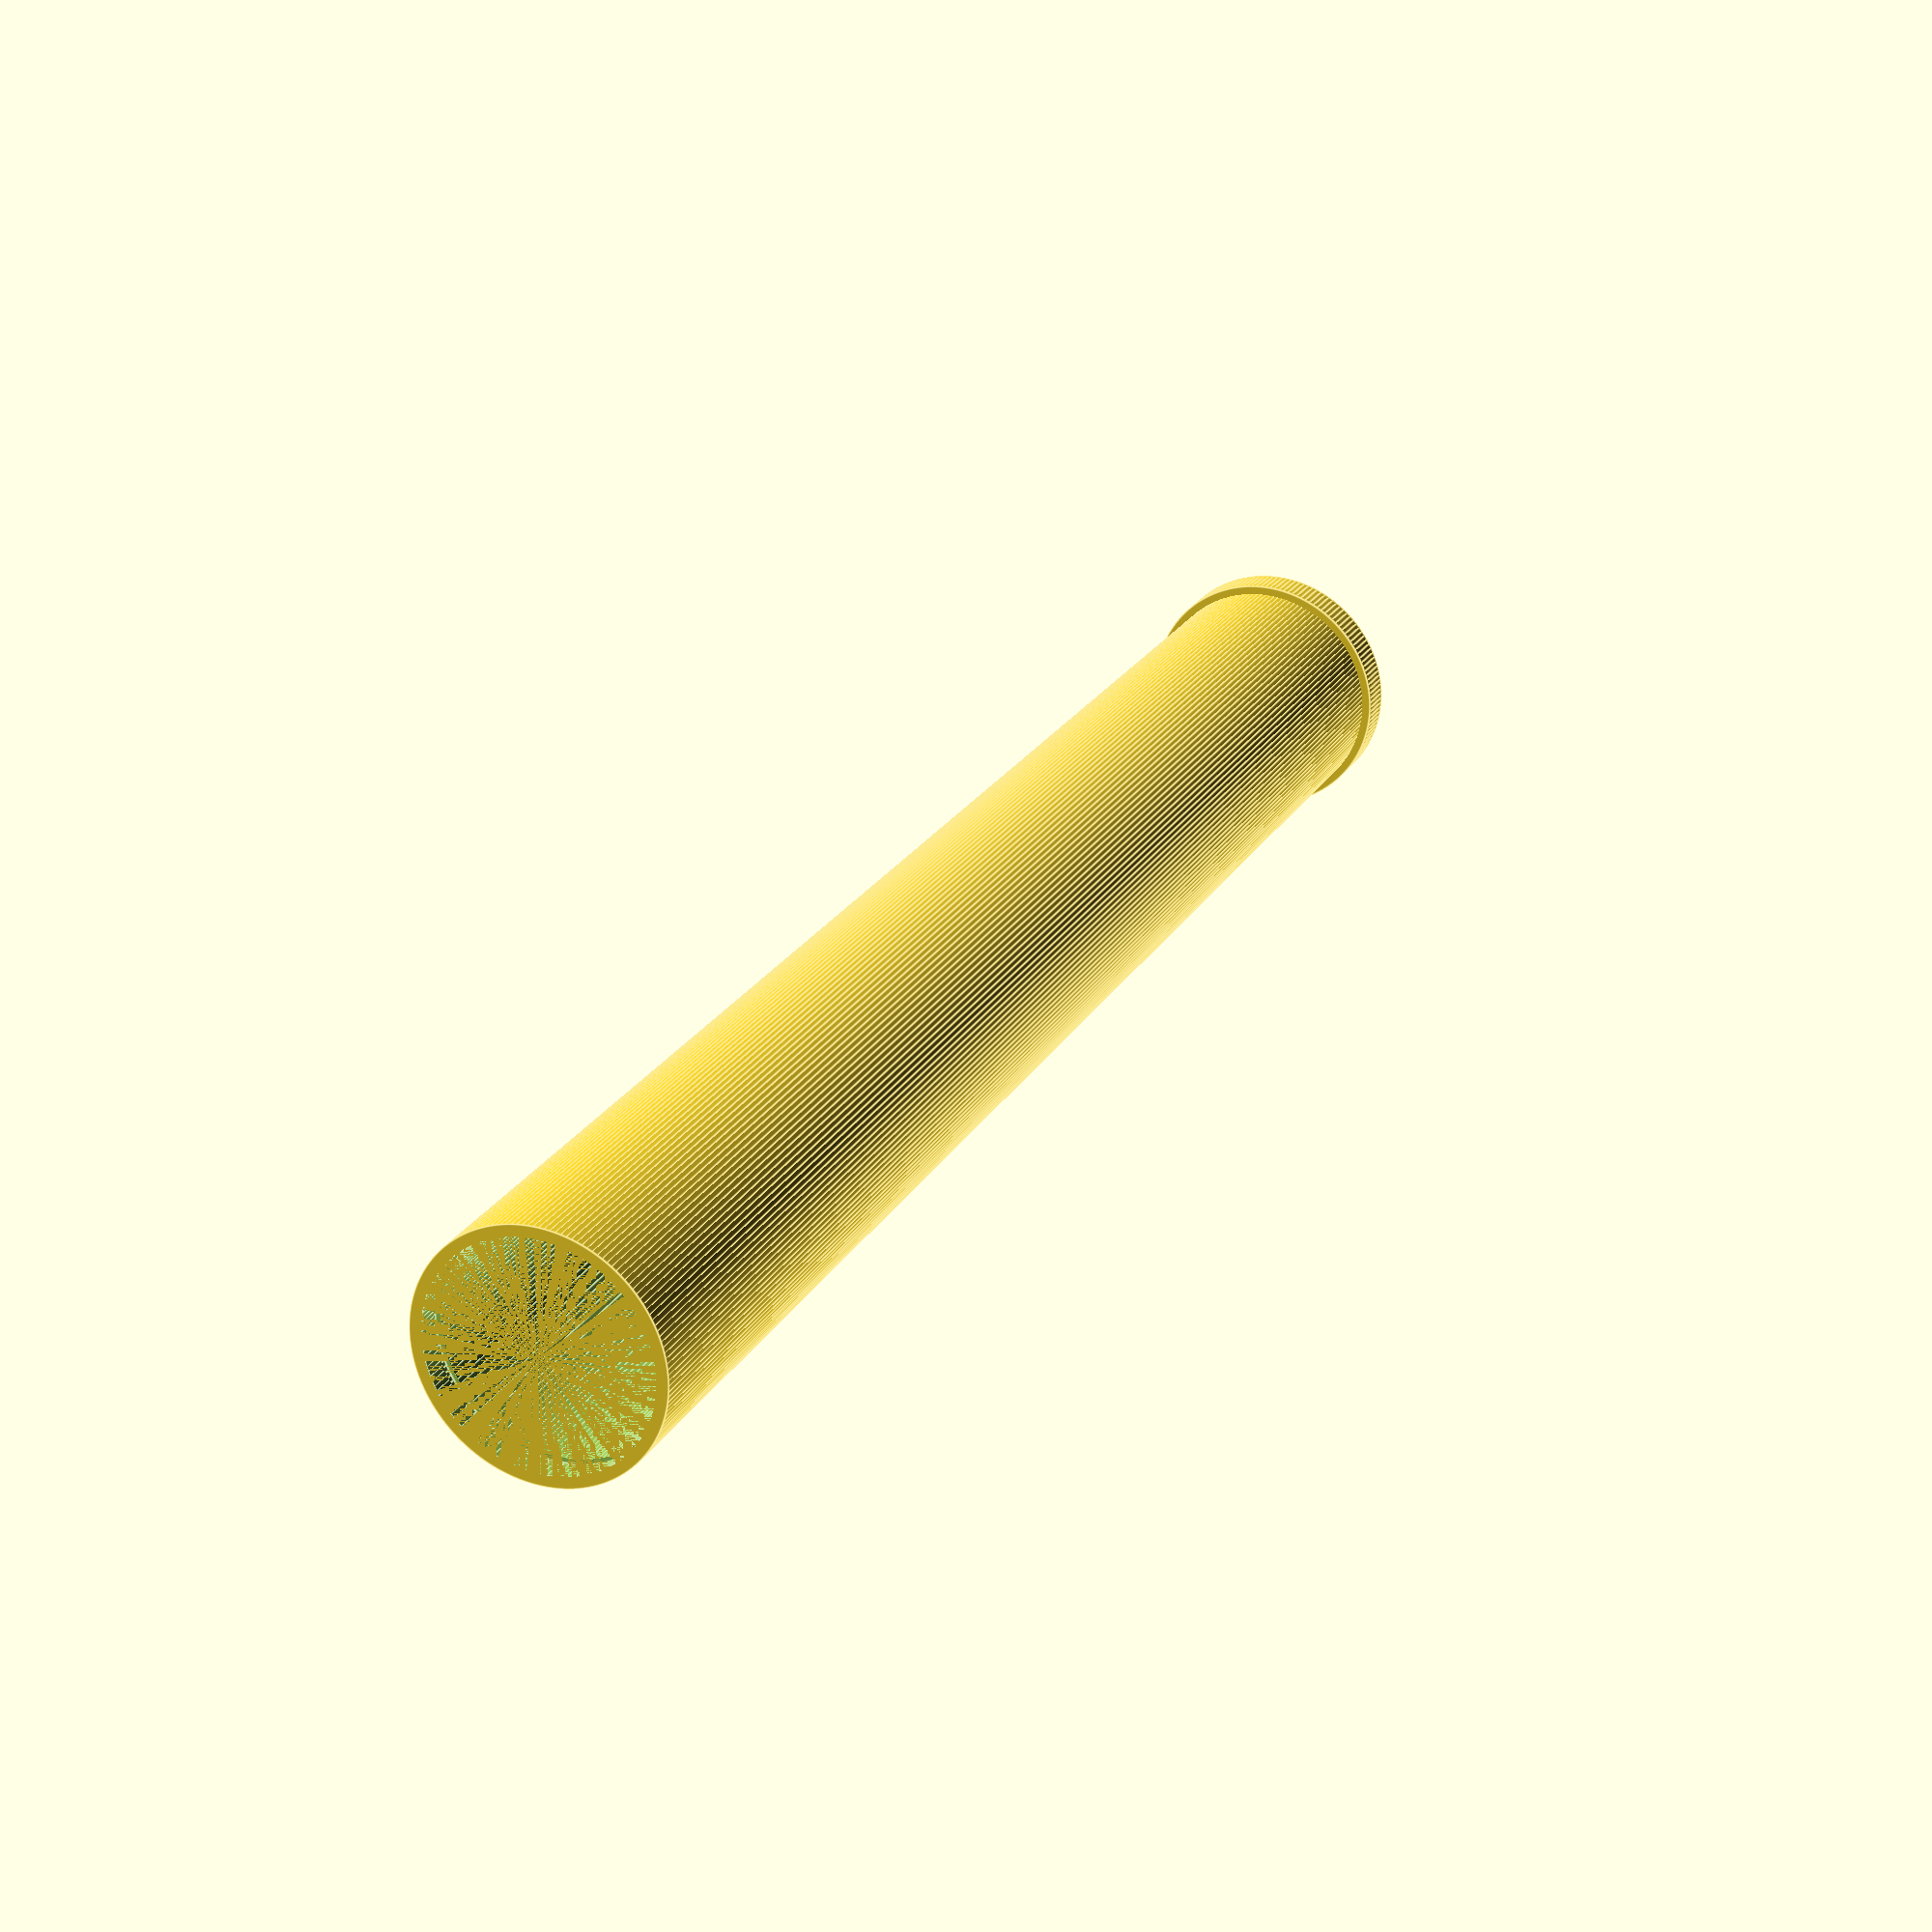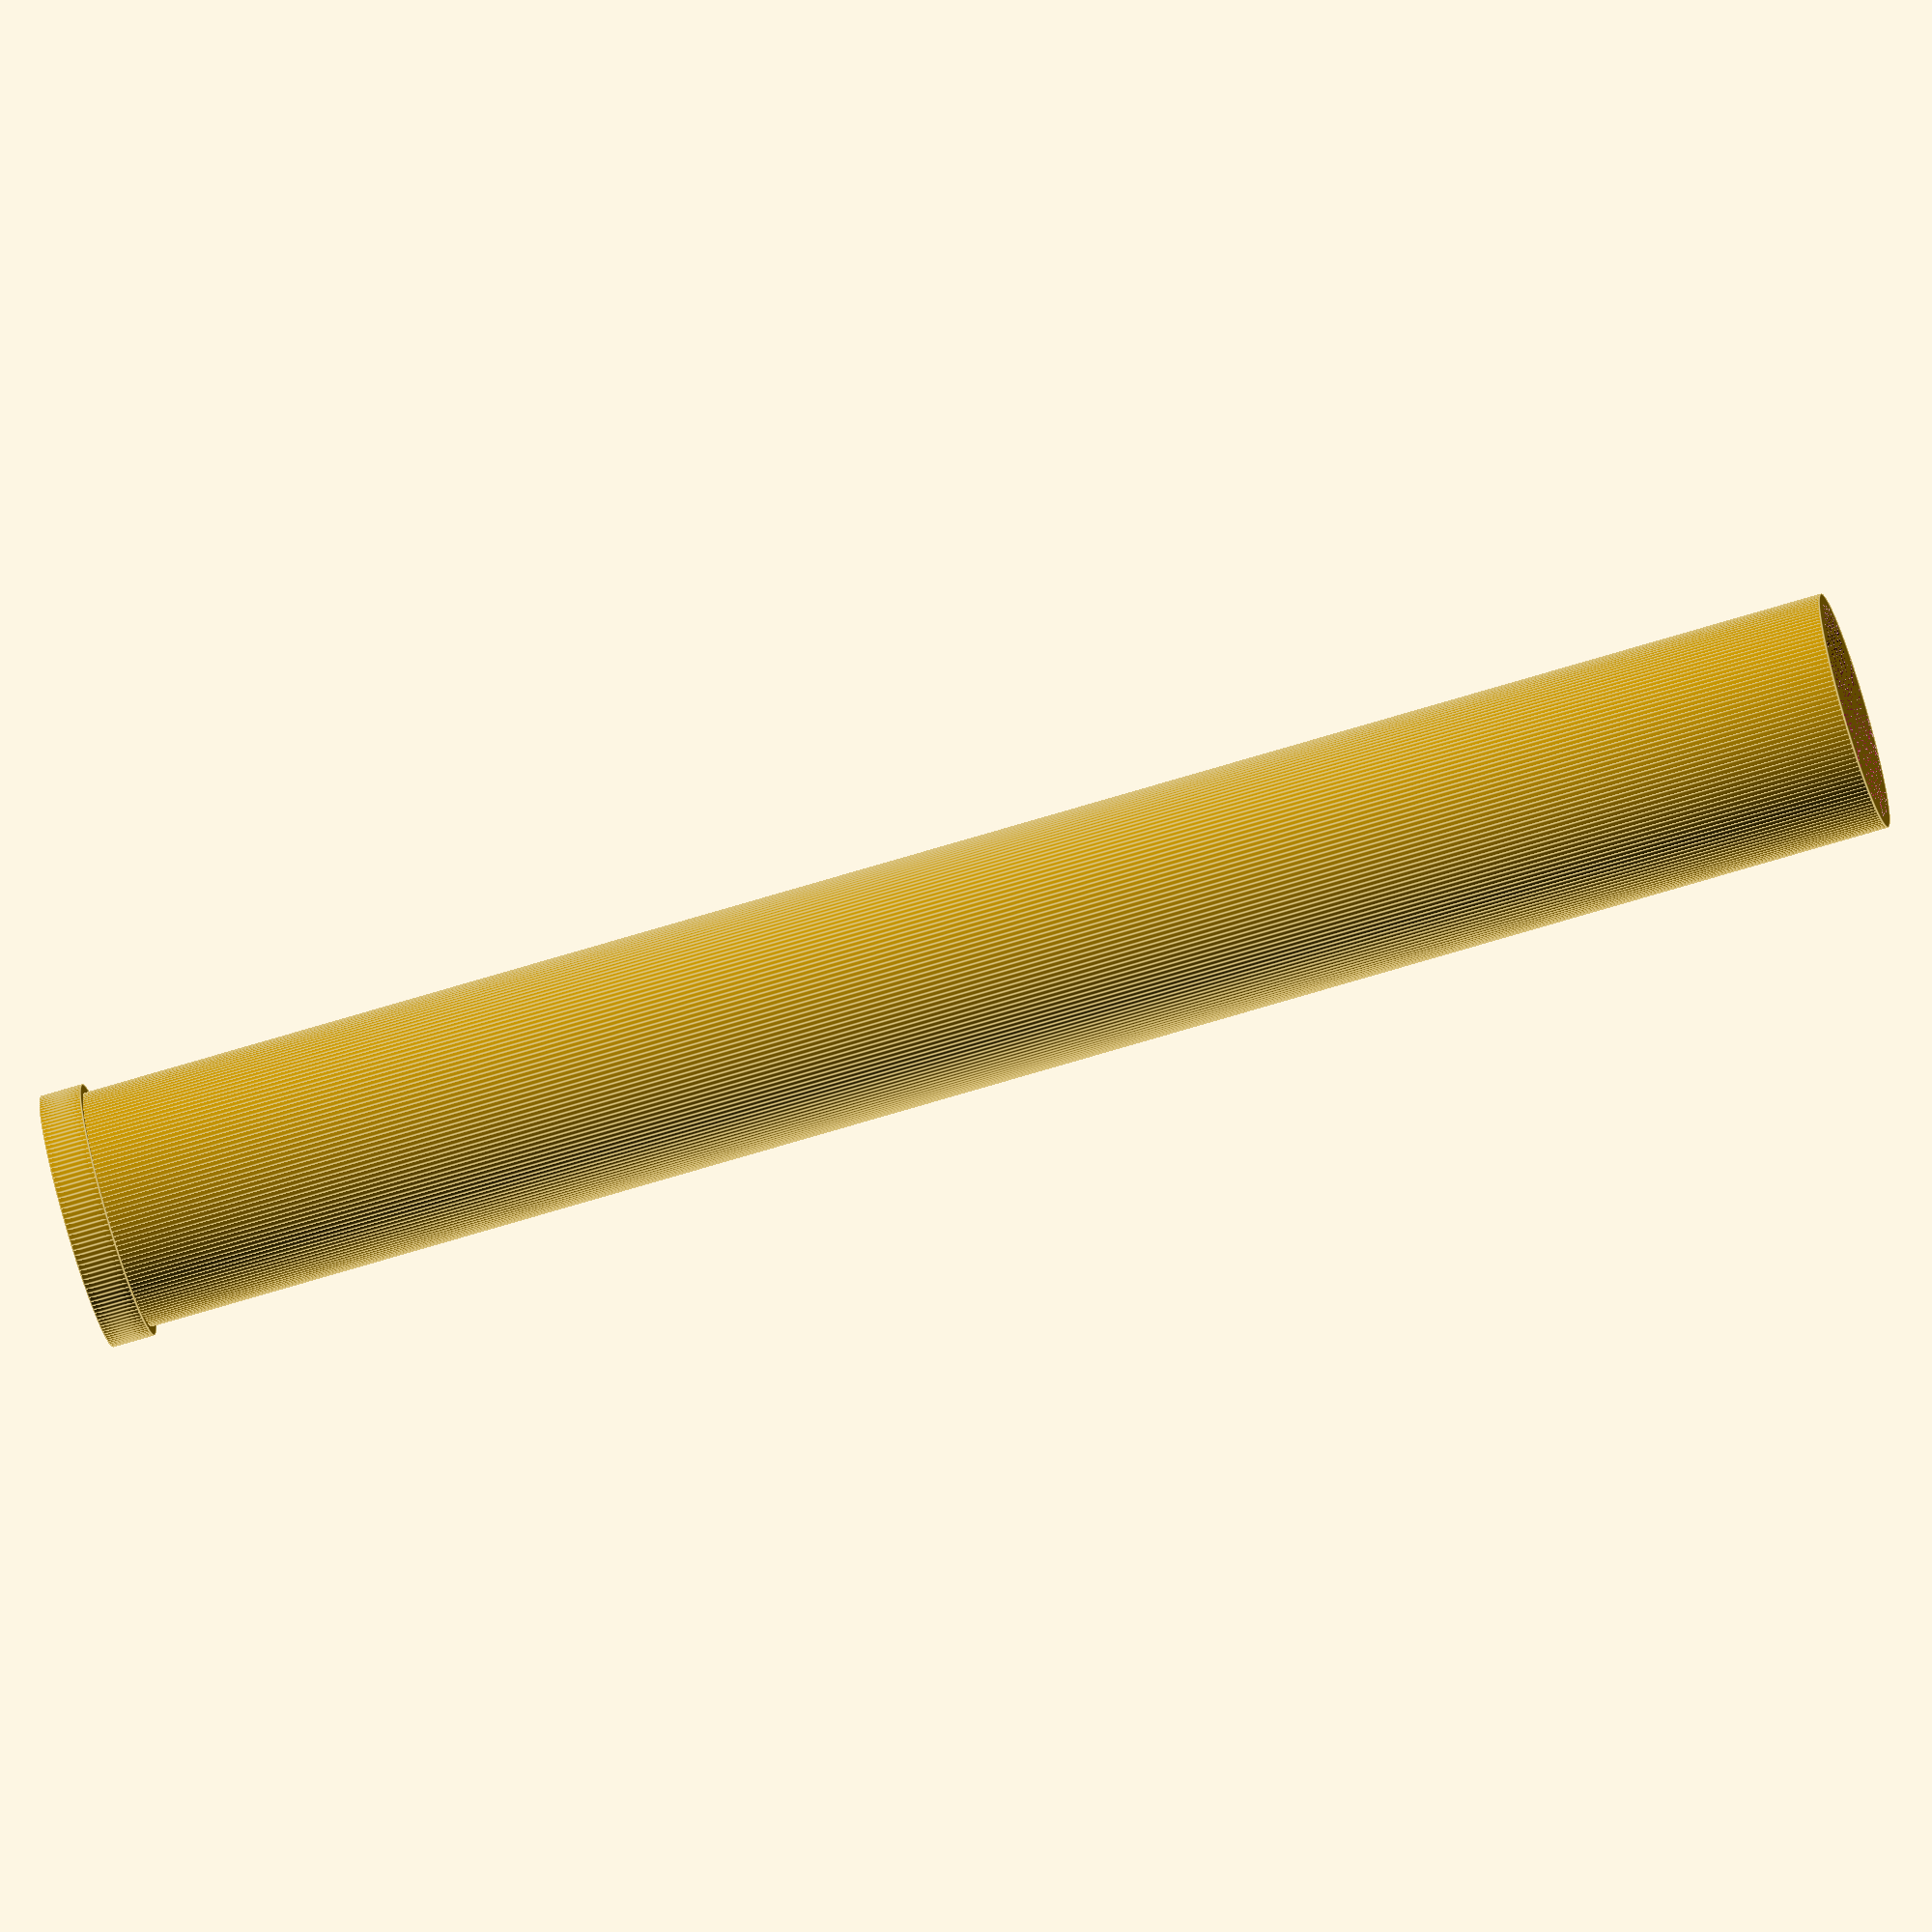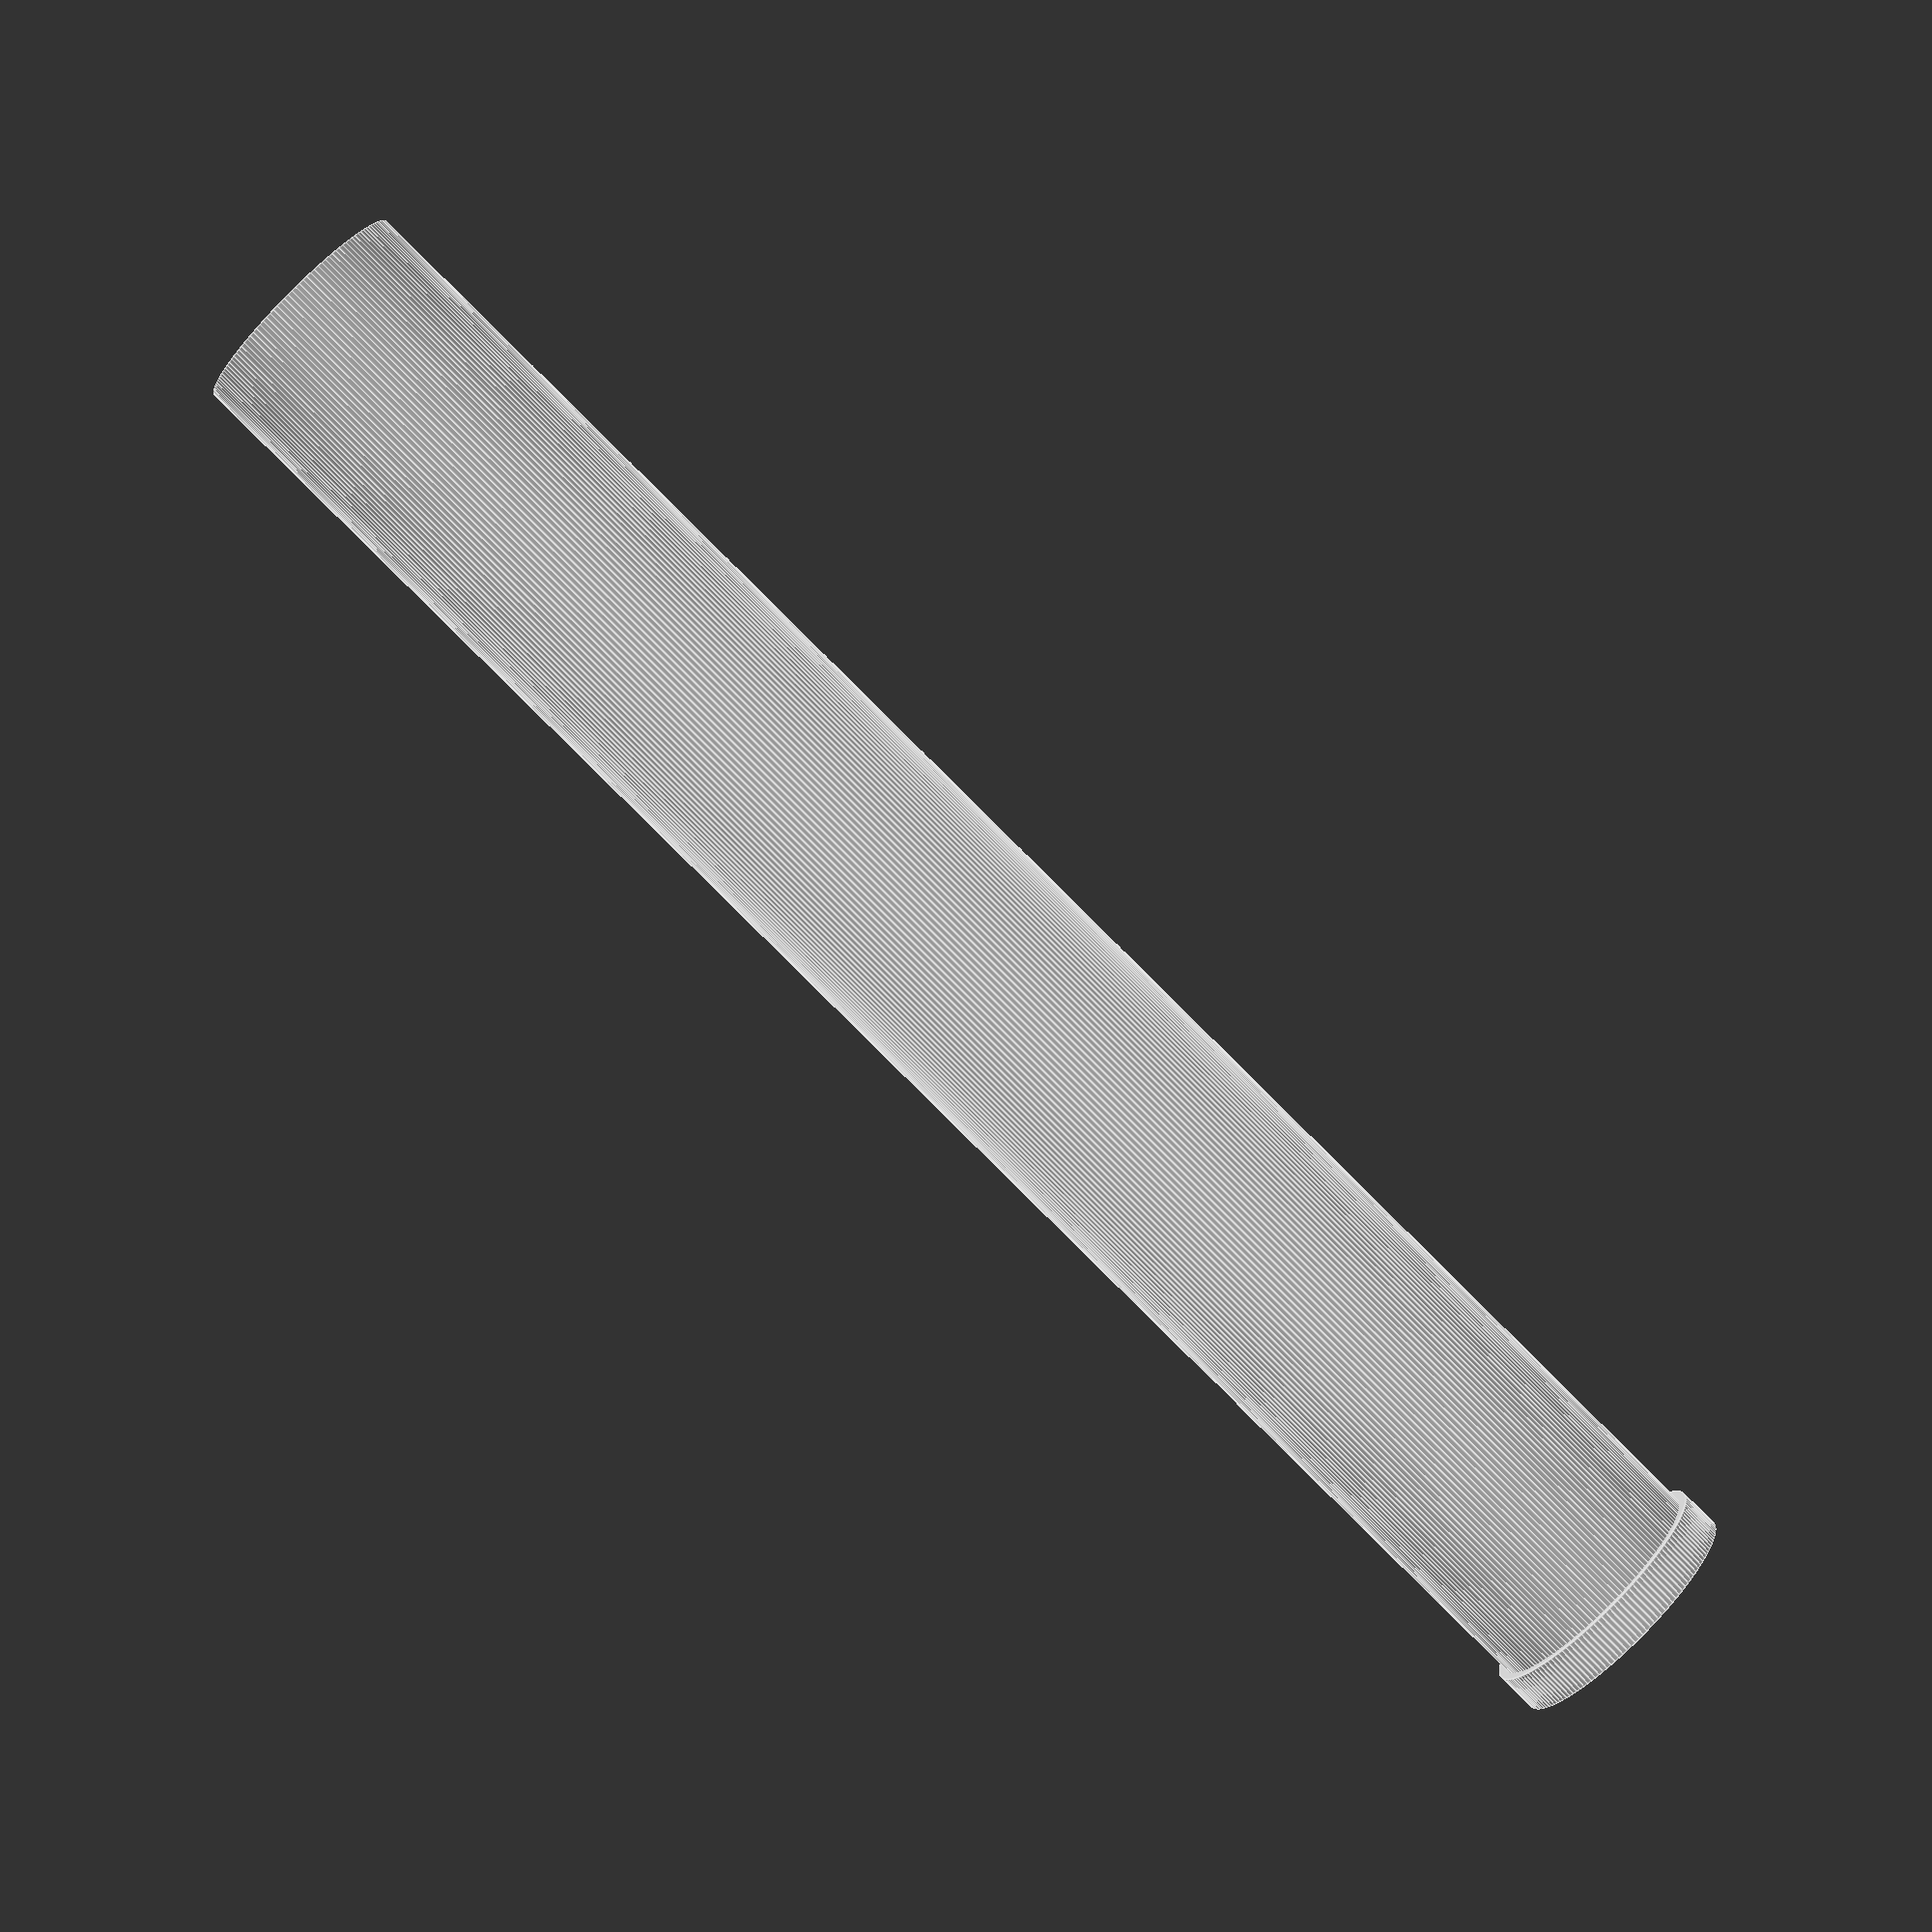
<openscad>
/*

Description: As it looks like Trucore hardware is no longer available, this is an attempt to model the truCore motors so that rocketers can get spare parts with help from a machinist
Author: Boris du Reau
motor type: 4 grains 54 mm
part: casing
*/
$fn= 150;
casing_outside_diameter=54;
casing_inside_diameter=49;
casing_lenght=412;
casing_retainer_height=9.5;
casing_retainer_diameter=58;
difference() {
    union () {
        cylinder (r=casing_outside_diameter/2, h = casing_lenght);
        translate([0,0,(casing_lenght -casing_retainer_height )]) cylinder (r=casing_retainer_diameter/2, h = casing_retainer_height);
    }
cylinder(r=casing_inside_diameter/2, h = casing_lenght);
    translate([0,0,(casing_lenght -7.5 )]) cylinder(r =(casing_inside_diameter+2)/2, h= 2.5);
    translate([0,0,5 ]) cylinder(r =(casing_inside_diameter+2)/2, h= 2.5);
}
</openscad>
<views>
elev=157.5 azim=329.6 roll=337.3 proj=p view=edges
elev=250.1 azim=13.3 roll=73.0 proj=o view=edges
elev=87.0 azim=82.8 roll=225.3 proj=p view=edges
</views>
